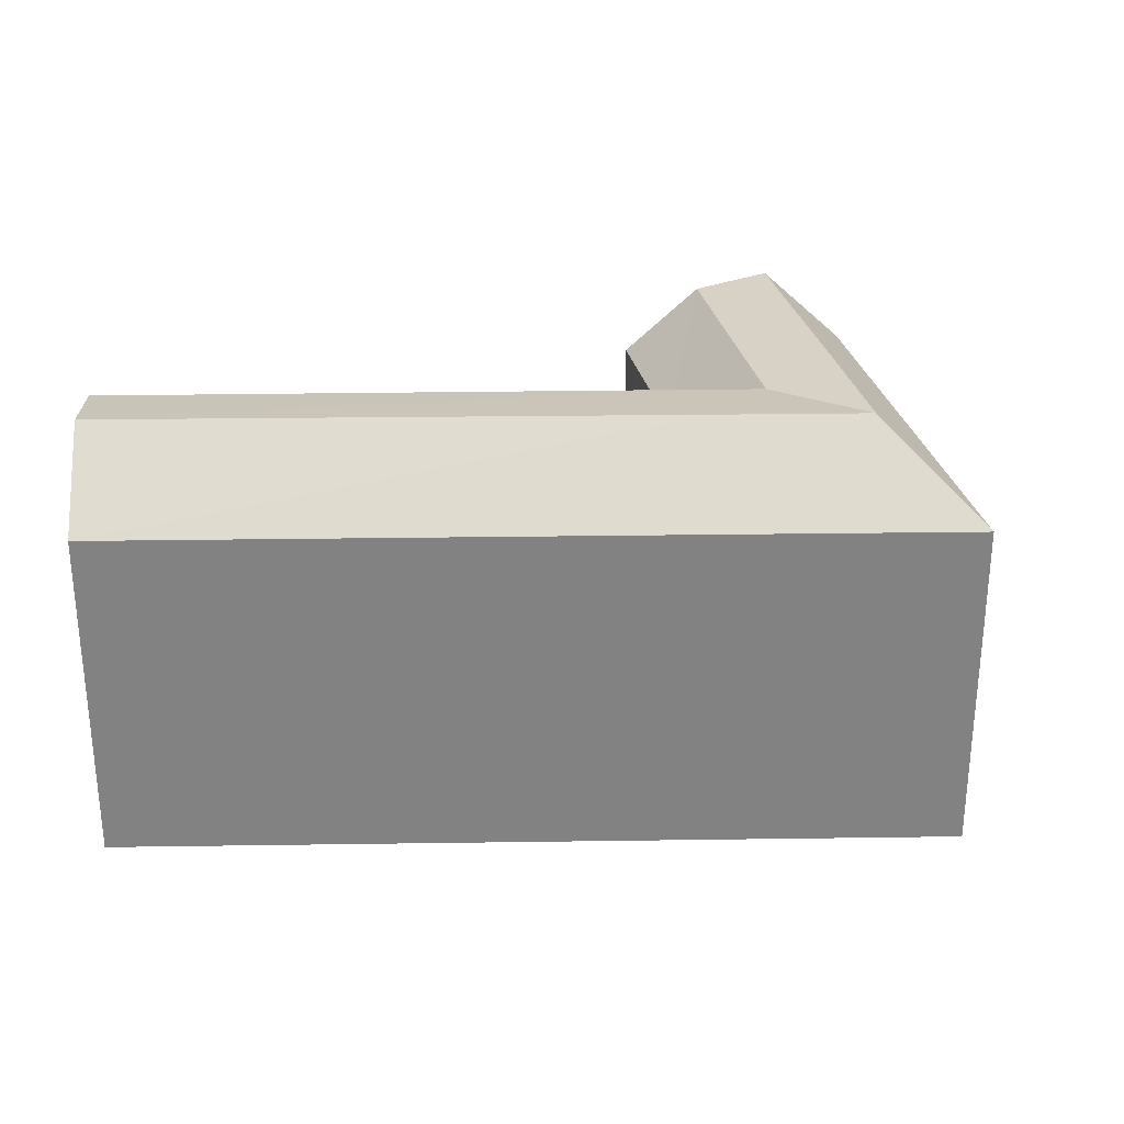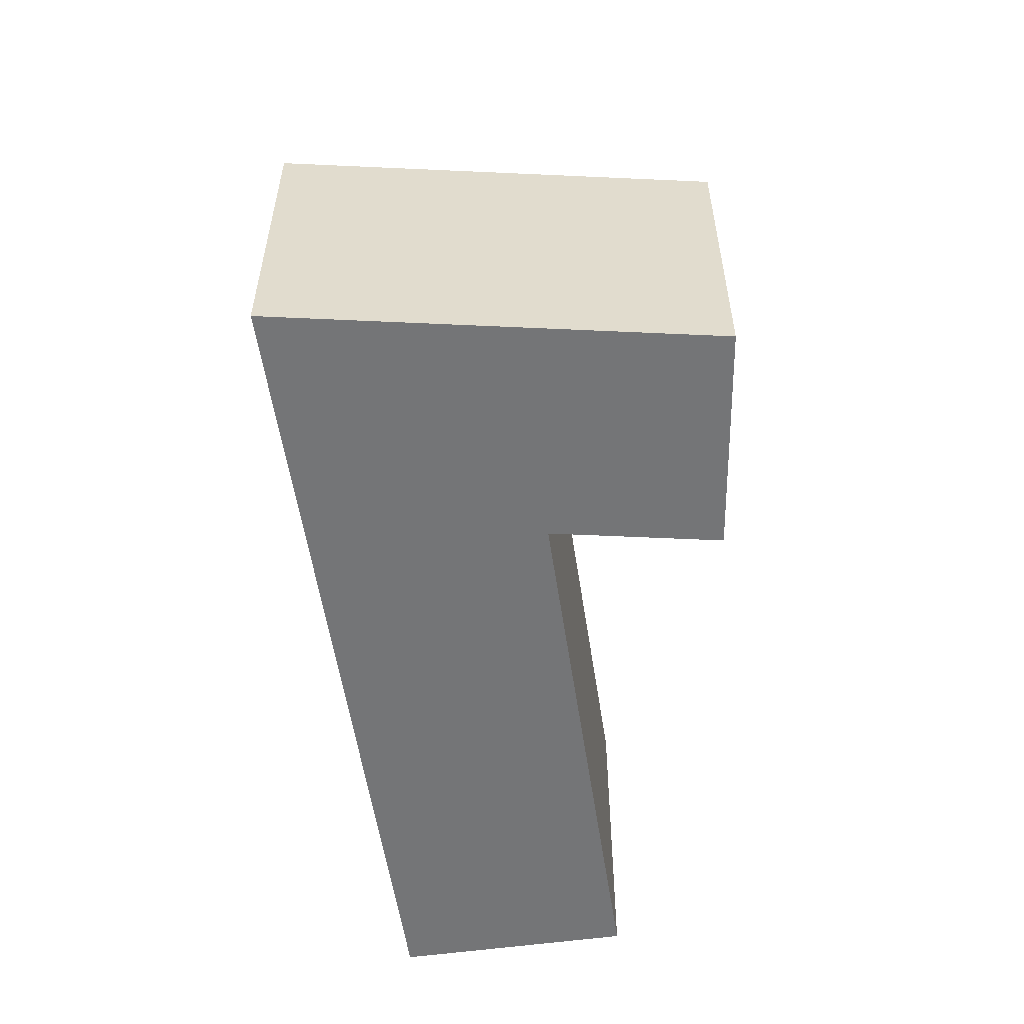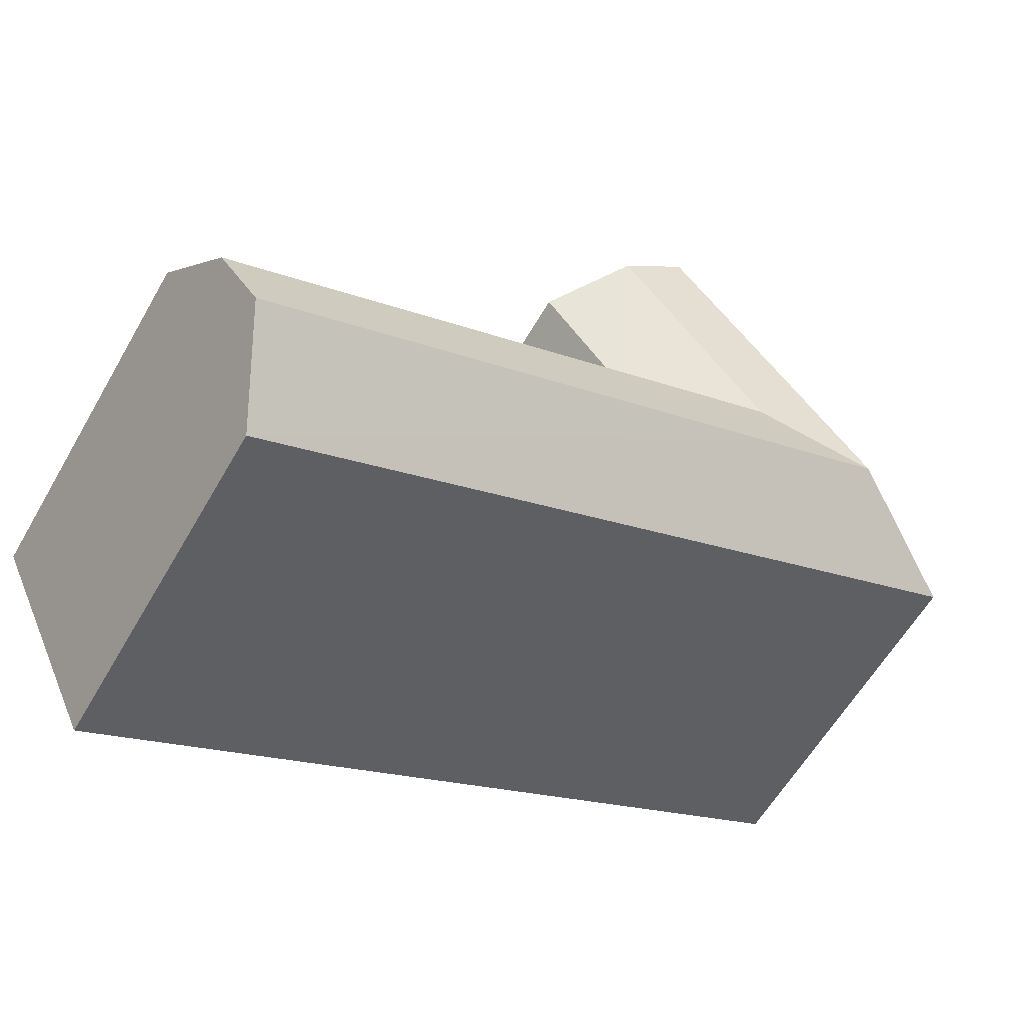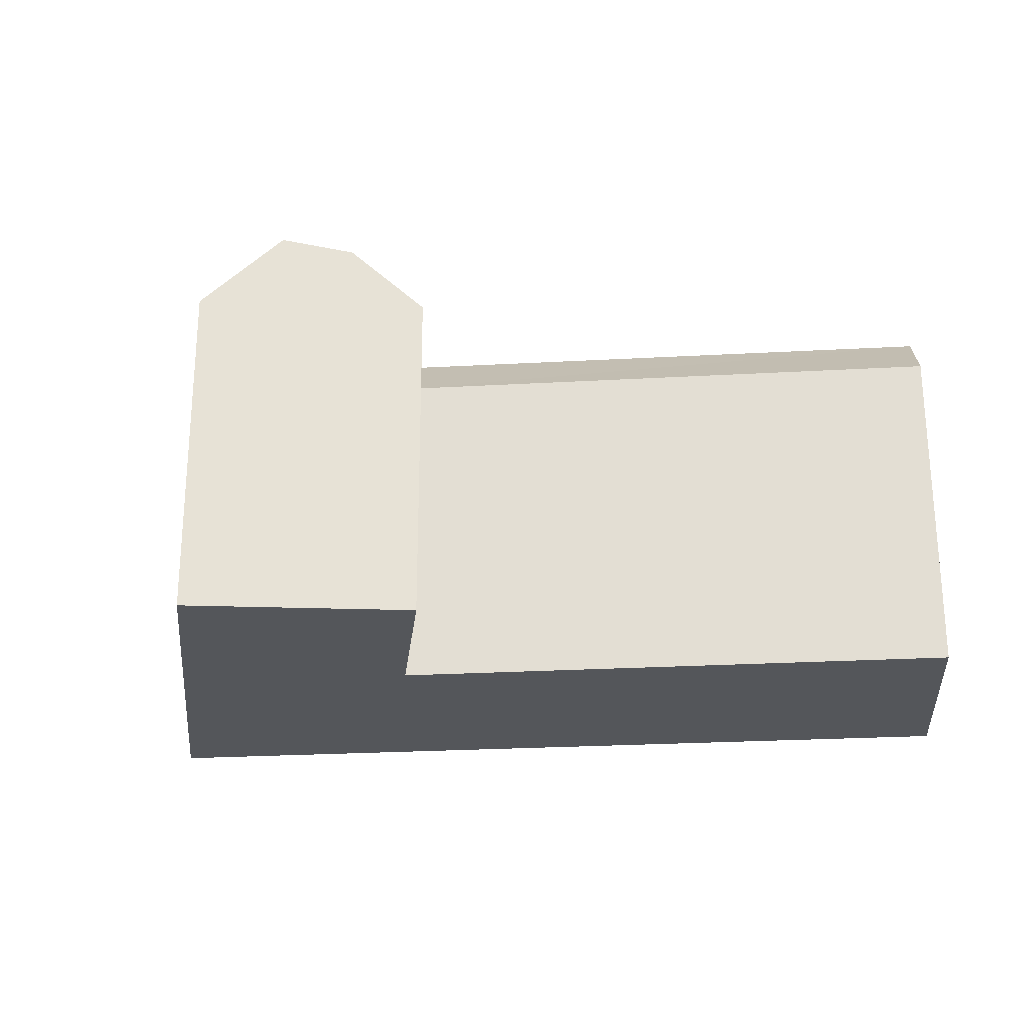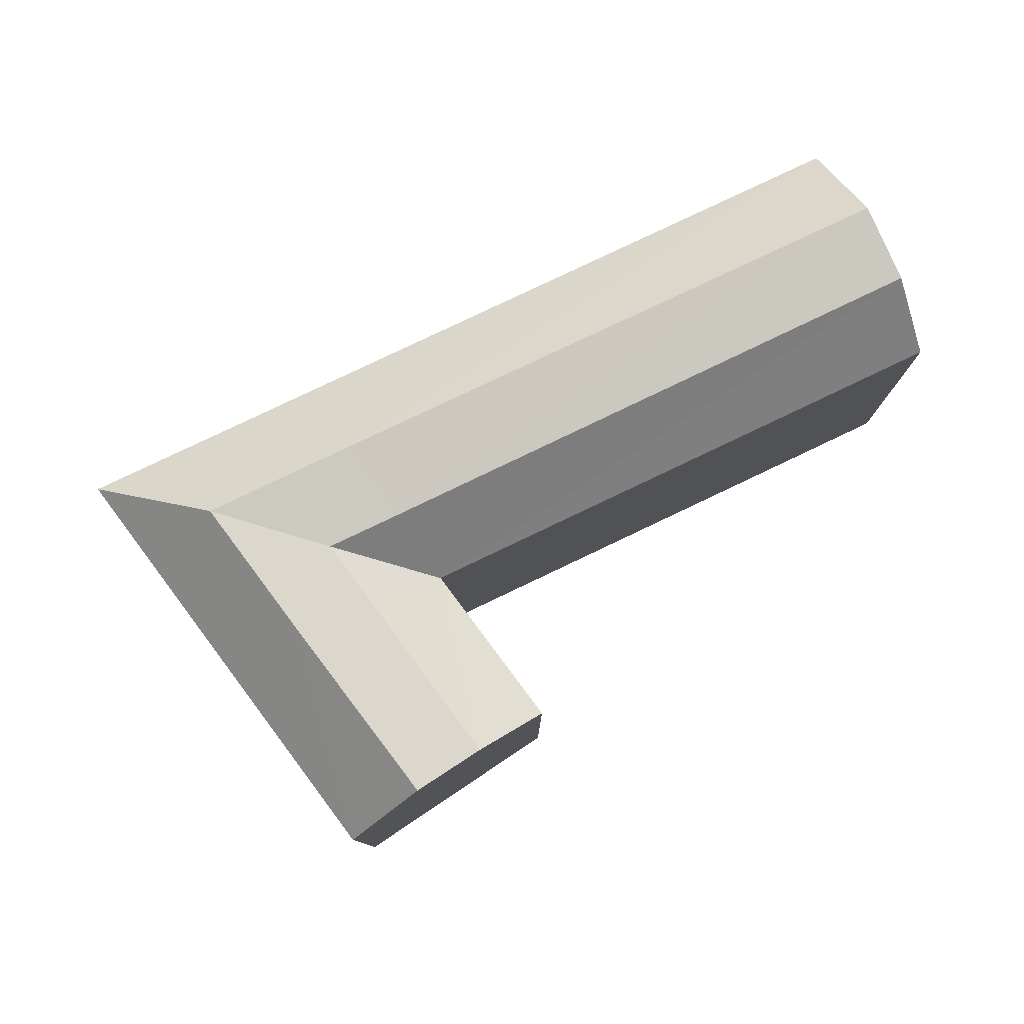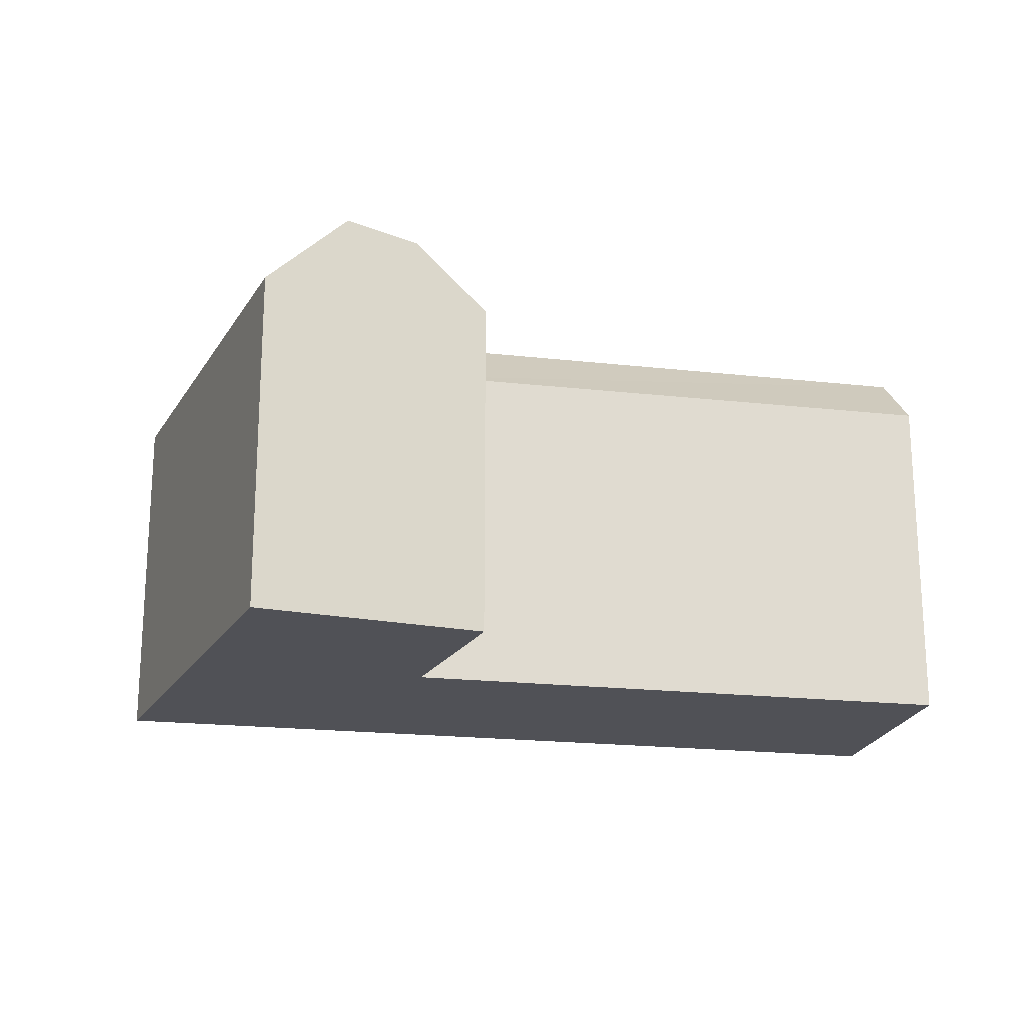
<metadata>
{"format":"obj","ext":"obj","renderer":"f3d","projection":"perspective","resolution":1024,"background":"white","views":[{"elev":29.4,"azim":-156.0,"up":"+Y"},{"elev":-56.4,"azim":-56.2,"up":"+Y"},{"elev":-60.3,"azim":150.1,"up":"+Z"},{"elev":-25.7,"azim":30.4,"up":"+Y"},{"elev":79.7,"azim":-0.3,"up":"+Y"},{"elev":-20.3,"azim":13.7,"up":"+Y"}]}
</metadata>
<code>
v  41.06 18.44 -19.33
v  46.64 4.723e-16 -7.714
v  41.06 1.183e-15 -19.33
v  46.64 18.44 -7.714
v  43.18 22.64 -14.9
v  45.04 21.94 -11.05
v  19.3 18.44 5.157
v  19.29 -3.158e-16 5.158
v  11.47 18.44 -5.4
v  11.47 3.306e-16 -5.4
v  7.824 18.44 10.56
v  0 0 0
v  7.824 -6.464e-16 10.56
v  0.0003938 18.44 -0.0005835
v  24.91 18.44 12.73
v  24.91 -7.798e-16 12.74
v  14.52 -1.2e-15 19.59
v  14.52 18.44 19.59
v  21.52 21.94 14.97
v  18.23 22.64 17.14
v  17.09 21.94 2.184
v  14.4 22.64 -1.455
v  6.951 22.64 2.05
v  11.85 22.64 8.661
v  13.41 21.94 3.917
v  15.62 21.94 6.889
g defaultobject
f 1 2 3
f 2 1 4
f 4 1 5
f 4 5 6
f 2 7 8
f 7 2 4
f 9 3 10
f 3 9 1
f 11 12 13
f 12 11 14
f 14 10 12
f 10 14 9
f 8 15 16
f 15 8 7
f 15 17 16
f 17 15 18
f 18 15 19
f 18 19 20
f 18 13 17
f 13 18 11
f 8 3 2
f 3 8 10
f 13 10 8
f 10 13 12
f 8 17 13
f 17 8 16
f 7 6 21
f 6 7 4
f 21 5 22
f 5 21 6
f 22 1 9
f 1 22 5
f 23 11 24
f 11 23 14
f 9 23 22
f 23 9 14
f 25 24 26
f 24 25 23
f 22 25 21
f 25 22 23
f 7 25 26
f 25 7 21
f 19 7 26
f 7 19 15
f 20 26 24
f 26 20 19
f 18 24 11
f 24 18 20

</code>
